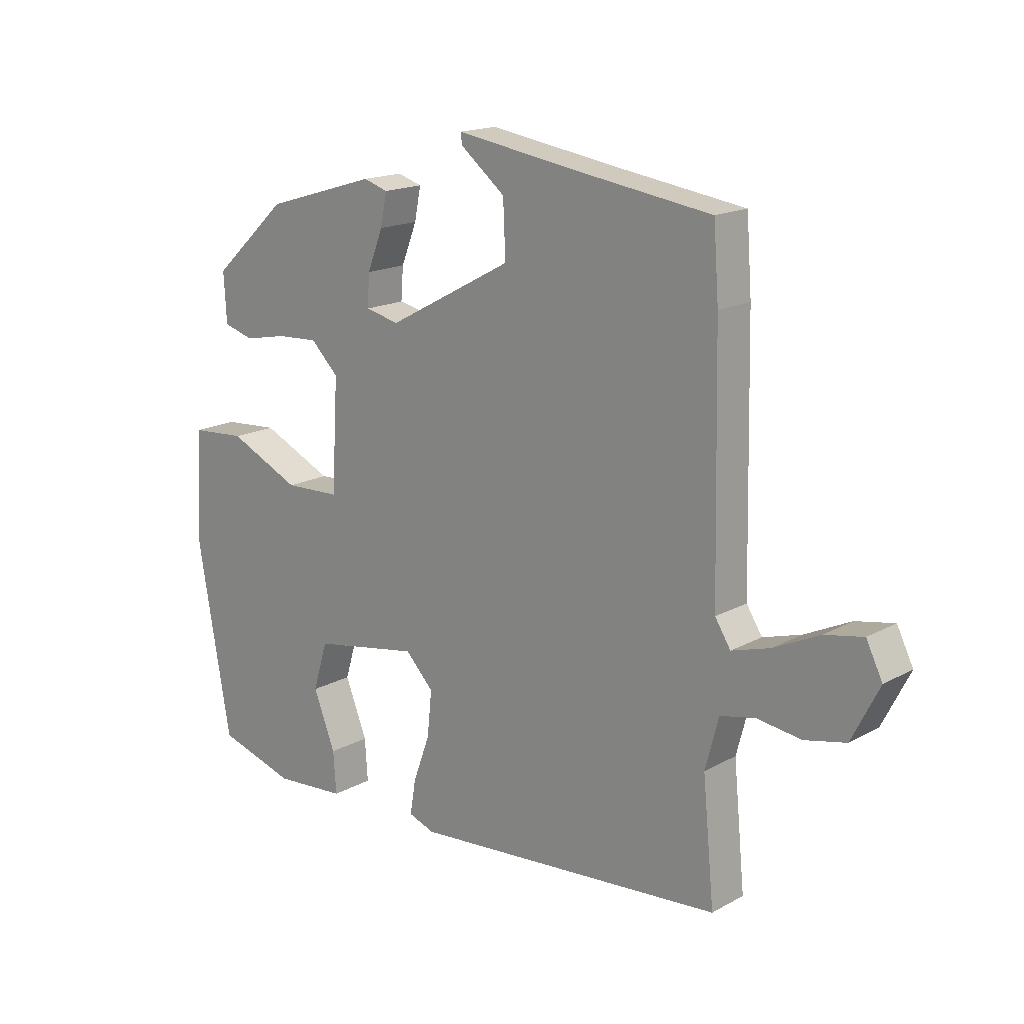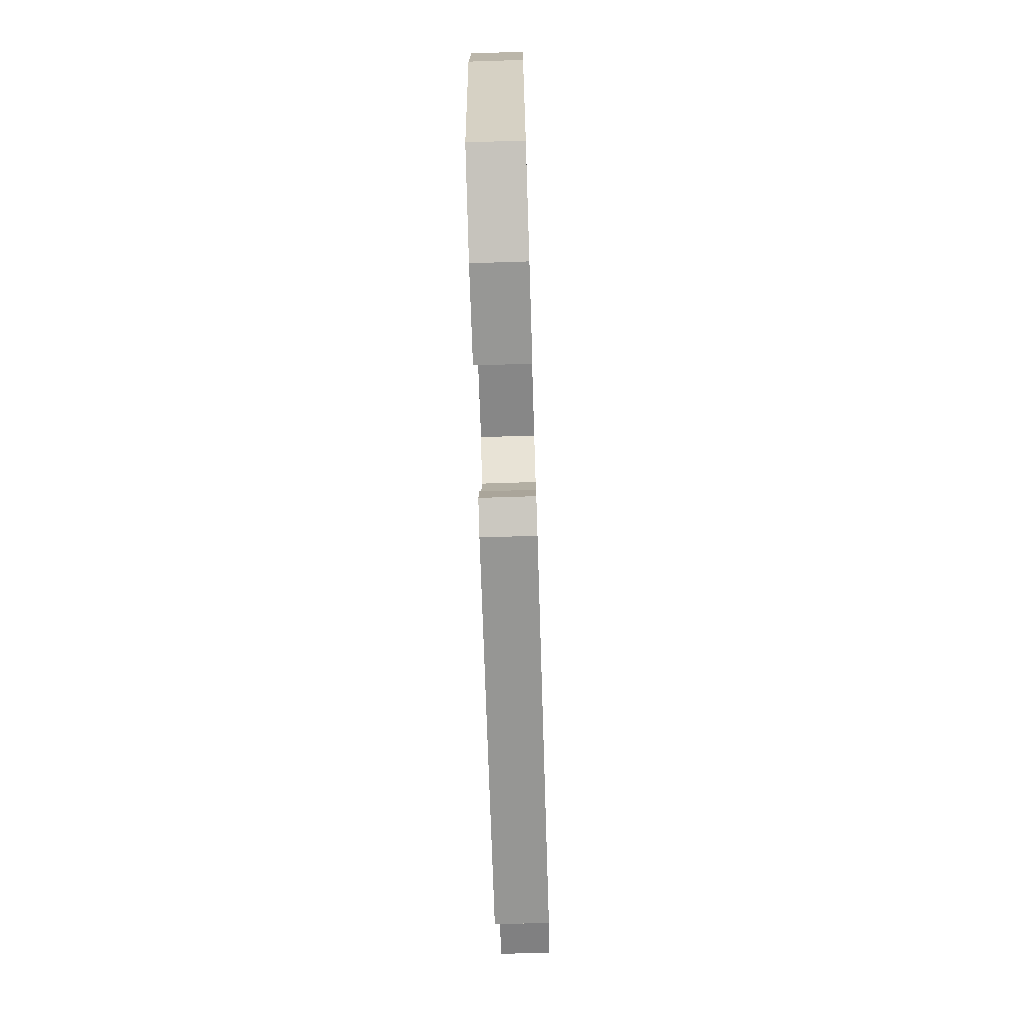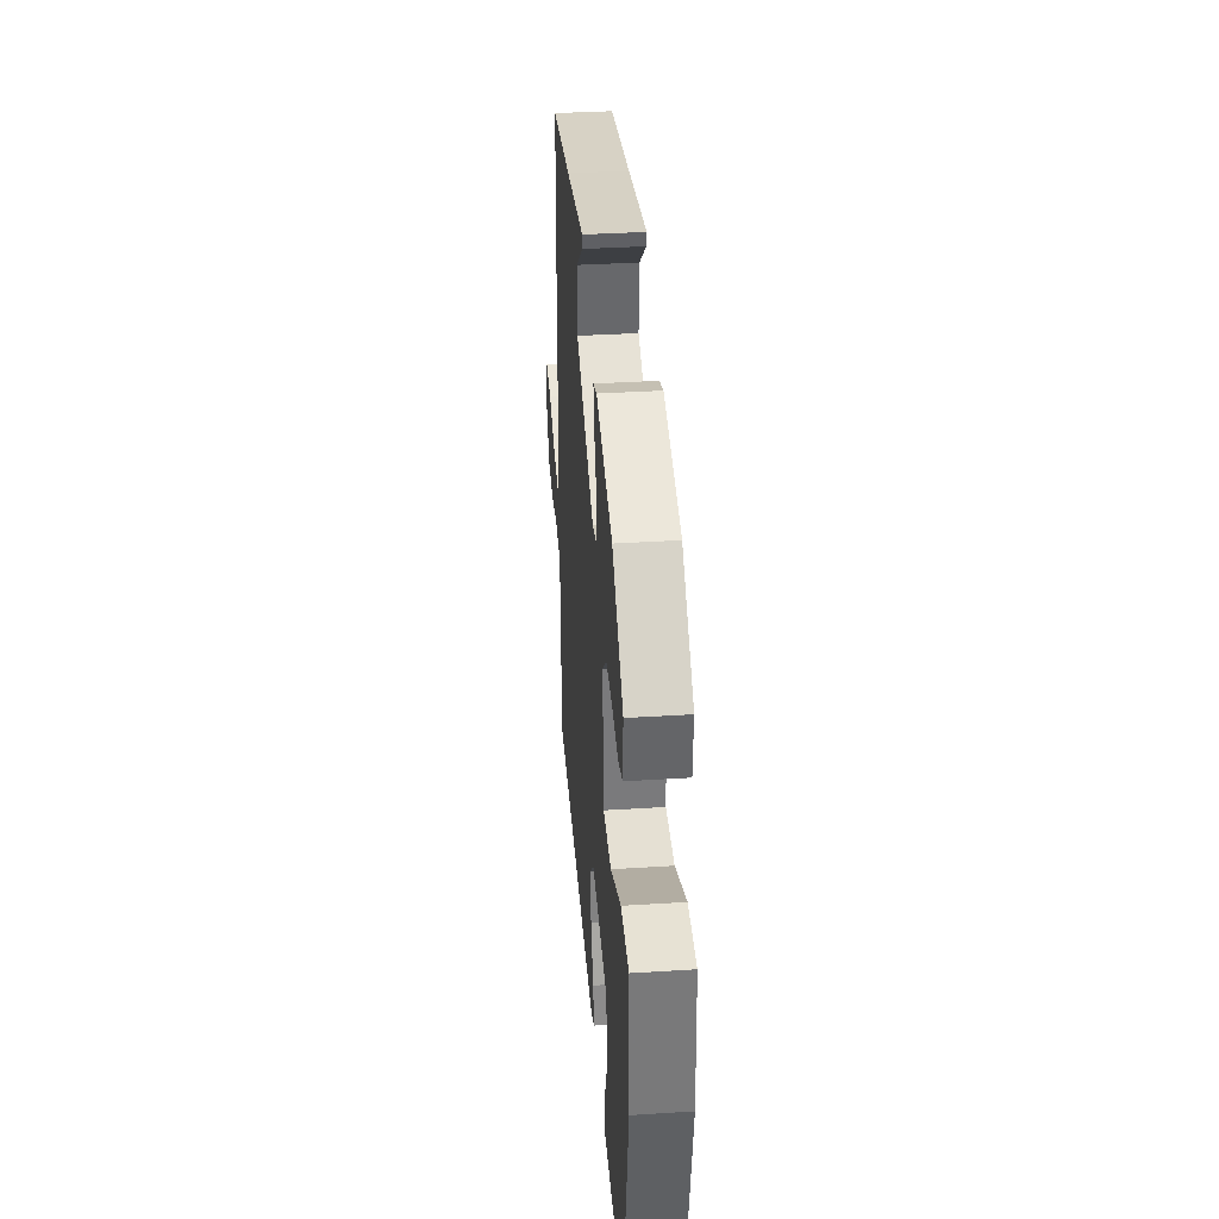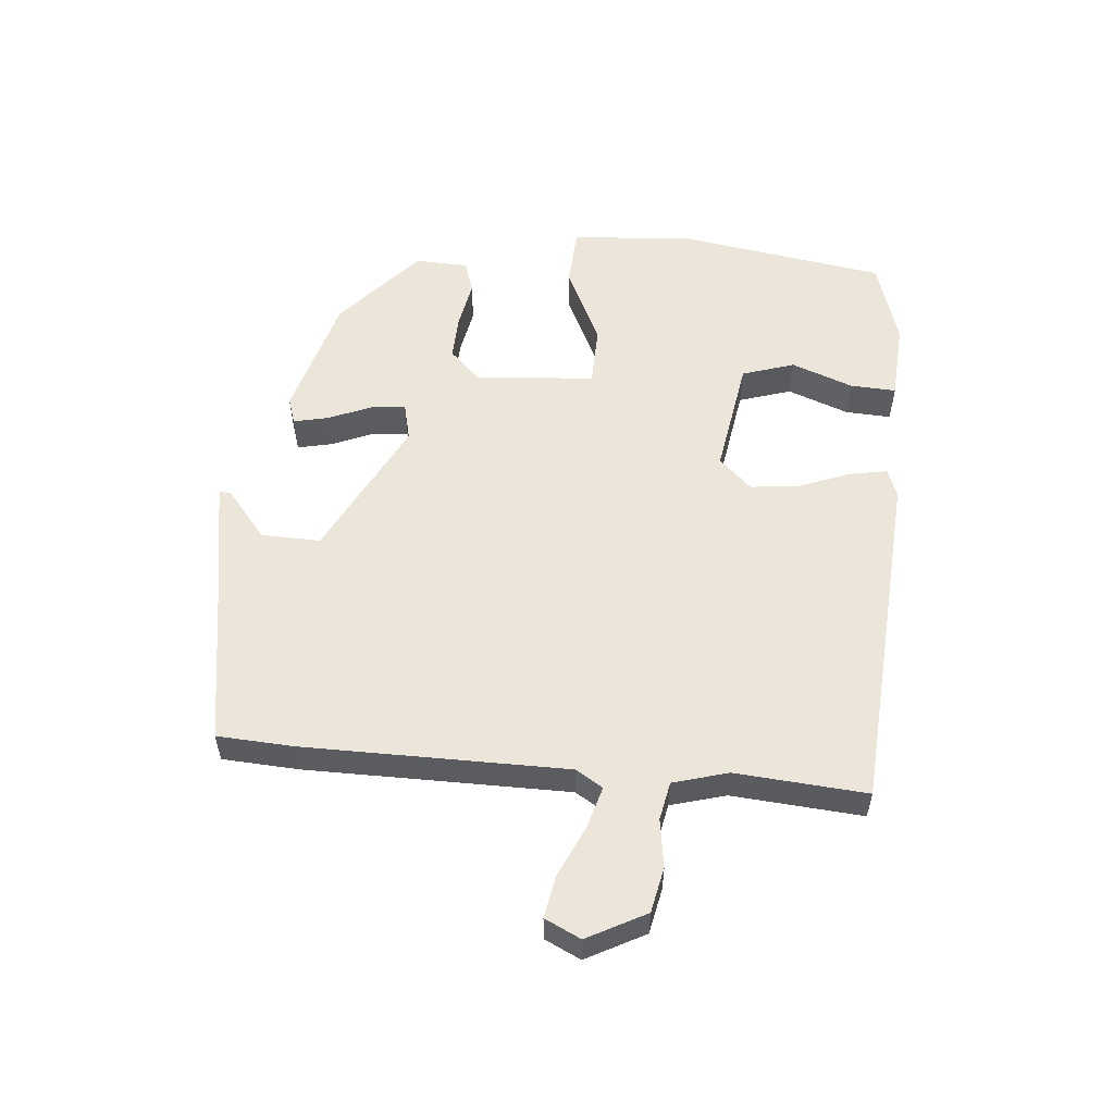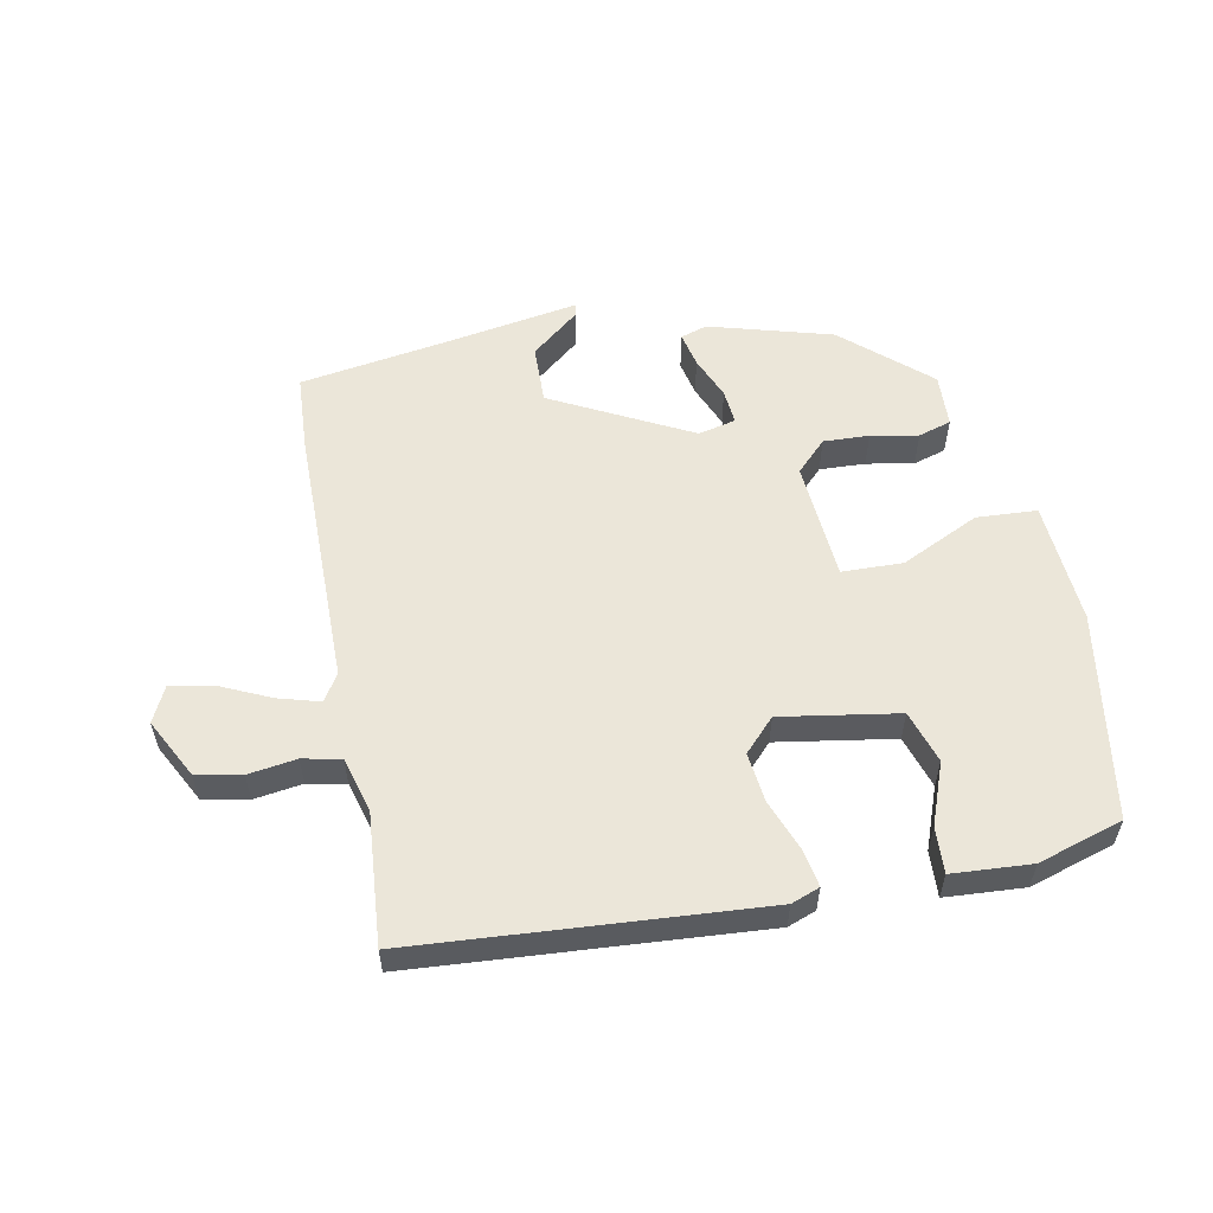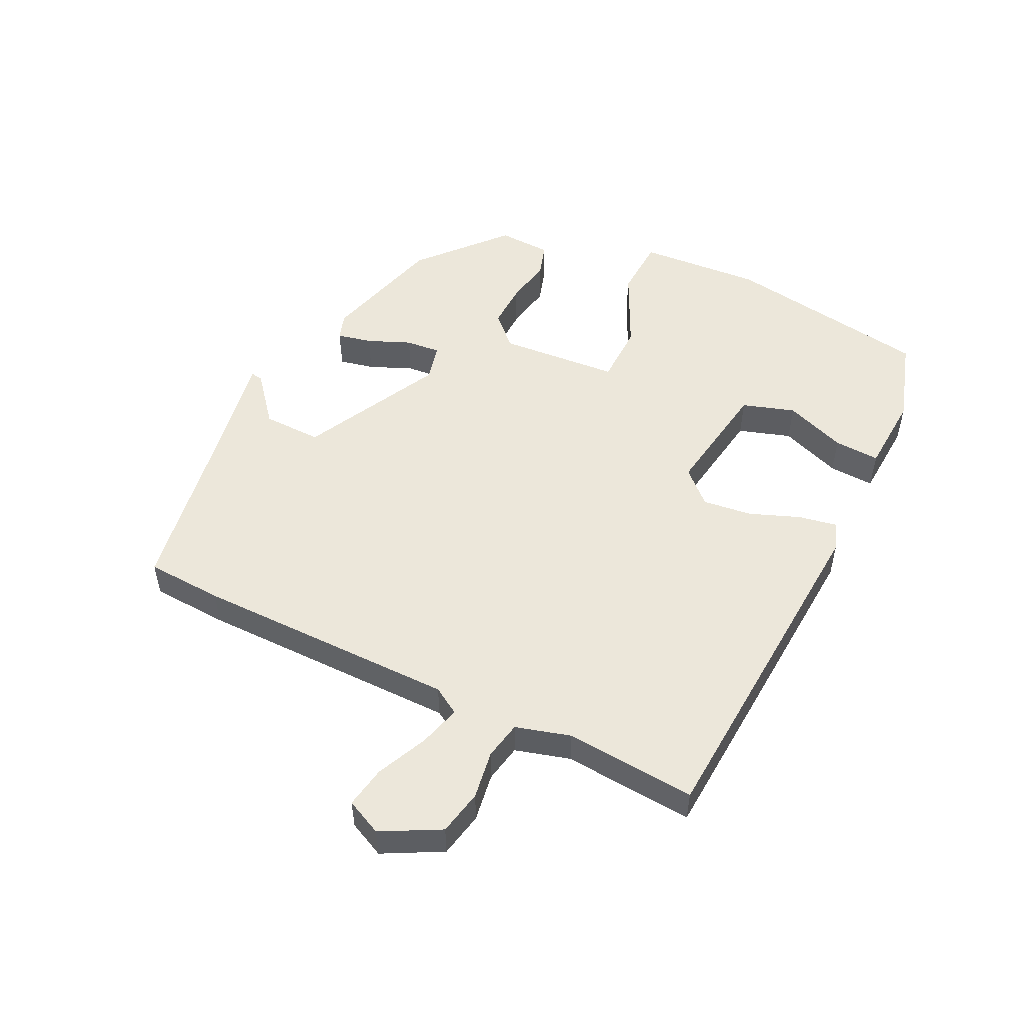
<metadata>
{"format":"obj","ext":"obj","renderer":"f3d","projection":"perspective","resolution":1024,"background":"white","views":[{"elev":16.9,"azim":42.4,"up":"+Z"},{"elev":-72.7,"azim":-88.2,"up":"+Z"},{"elev":35.5,"azim":-94.8,"up":"+Z"},{"elev":55.5,"azim":94.1,"up":"+Y"},{"elev":56.3,"azim":168.1,"up":"+Y"},{"elev":52.0,"azim":114.9,"up":"+Y"}]}
</metadata>
<code>
v -0.329 0.07 0.432
v -0.136 0.07 0.49
v -0.094 0.07 0.477
v -0.105 0.07 0.422
v -0.132 0.07 0.354
v -0.136 0.07 0.299
v -0.077 0.07 0.286
v 0.139 0.07 0.402
v 0.135 0.07 0.495
v 0.058 0.07 0.556
v 0.055 0.07 0.575
v 0.269 0.07 0.542
v 0.499 0.07 0.509
v 0.508 0.07 0.388
v 0.517 0.07 -0.025
v 0.544 0.07 -0.067
v 0.61 0.07 -0.047
v 0.689 0.07 -0.009
v 0.755 0.07 0.004
v 0.783 0.07 -0.052
v 0.736 0.07 -0.145
v 0.665 0.07 -0.161
v 0.589 0.07 -0.151
v 0.529 0.07 -0.164
v 0.506 0.07 -0.251
v 0.526 0.07 -0.457
v -0.016 0.07 -0.504
v -0.061 0.07 -0.488
v -0.051 0.07 -0.428
v -0.022 0.07 -0.348
v -0.014 0.07 -0.27
v -0.063 0.07 -0.22
v -0.247 0.07 -0.253
v -0.272 0.07 -0.336
v -0.234 0.07 -0.432
v -0.229 0.07 -0.504
v -0.353 0.07 -0.514
v -0.487 0.07 -0.475
v -0.544 0.07 -0.151
v -0.534 0.07 0.043
v -0.439 0.07 0.05
v -0.315 0.07 -0.007
v -0.219 0.07 -0.003
v -0.208 0.07 0.186
v -0.256 0.07 0.233
v -0.328 0.07 0.229
v -0.402 0.07 0.214
v -0.454 0.07 0.229
v -0.459 0.07 0.313
v -0.329 0 0.432
v -0.136 0 0.49
v -0.094 0 0.477
v -0.105 0 0.422
v -0.132 0 0.354
v -0.136 0 0.299
v -0.077 0 0.286
v 0.139 0 0.402
v 0.135 0 0.495
v 0.058 0 0.556
v 0.055 0 0.575
v 0.269 0 0.542
v 0.499 0 0.509
v 0.508 0 0.388
v 0.517 0 -0.025
v 0.544 0 -0.067
v 0.61 0 -0.047
v 0.689 0 -0.009
v 0.755 0 0.004
v 0.783 0 -0.052
v 0.736 0 -0.145
v 0.665 0 -0.161
v 0.589 0 -0.151
v 0.529 0 -0.164
v 0.506 0 -0.251
v 0.526 0 -0.457
v -0.016 0 -0.504
v -0.061 0 -0.488
v -0.051 0 -0.428
v -0.022 0 -0.348
v -0.014 0 -0.27
v -0.063 0 -0.22
v -0.247 0 -0.253
v -0.272 0 -0.336
v -0.234 0 -0.432
v -0.229 0 -0.504
v -0.353 0 -0.514
v -0.487 0 -0.475
v -0.544 0 -0.151
v -0.534 0 0.043
v -0.439 0 0.05
v -0.315 0 -0.007
v -0.219 0 -0.003
v -0.208 0 0.186
v -0.256 0 0.233
v -0.328 0 0.229
v -0.402 0 0.214
v -0.454 0 0.229
v -0.459 0 0.313
f 46 47 48 49
f 45 46 49 1
f 44 45 1 2
f 43 44 2
f 39 40 41 42
f 39 42 43
f 38 39 43
f 37 38 43
f 34 35 36 37
f 33 34 37 43
f 32 33 43
f 31 32 43
f 27 28 29 30
f 25 26 27 30
f 24 25 30 31
f 23 24 31 43
f 17 18 19 20
f 16 17 20 21
f 12 13 14 15
f 9 10 11 12
f 8 9 12 15
f 7 8 15 16
f 2 3 4 5
f 2 5 6
f 43 2 6
f 16 21 22 23
f 16 23 43
f 6 7 16 43
f 98 97 96 95
f 50 98 95 94
f 51 50 94 93
f 51 93 92
f 91 90 89 88
f 92 91 88
f 92 88 87
f 92 87 86
f 86 85 84 83
f 92 86 83 82
f 92 82 81
f 92 81 80
f 79 78 77 76
f 79 76 75 74
f 80 79 74 73
f 92 80 73 72
f 69 68 67 66
f 70 69 66 65
f 64 63 62 61
f 61 60 59 58
f 64 61 58 57
f 65 64 57 56
f 54 53 52 51
f 55 54 51
f 55 51 92
f 72 71 70 65
f 92 72 65
f 92 65 56 55
f 1 50 51 2
f 2 51 52 3
f 3 52 53 4
f 4 53 54 5
f 5 54 55 6
f 6 55 56 7
f 7 56 57 8
f 8 57 58 9
f 9 58 59 10
f 10 59 60 11
f 11 60 61 12
f 12 61 62 13
f 13 62 63 14
f 14 63 64 15
f 15 64 65 16
f 16 65 66 17
f 17 66 67 18
f 18 67 68 19
f 19 68 69 20
f 20 69 70 21
f 21 70 71 22
f 22 71 72 23
f 23 72 73 24
f 24 73 74 25
f 25 74 75 26
f 26 75 76 27
f 27 76 77 28
f 28 77 78 29
f 29 78 79 30
f 30 79 80 31
f 31 80 81 32
f 32 81 82 33
f 33 82 83 34
f 34 83 84 35
f 35 84 85 36
f 36 85 86 37
f 37 86 87 38
f 38 87 88 39
f 39 88 89 40
f 40 89 90 41
f 41 90 91 42
f 42 91 92 43
f 43 92 93 44
f 44 93 94 45
f 45 94 95 46
f 46 95 96 47
f 47 96 97 48
f 48 97 98 49
f 49 98 50 1

</code>
